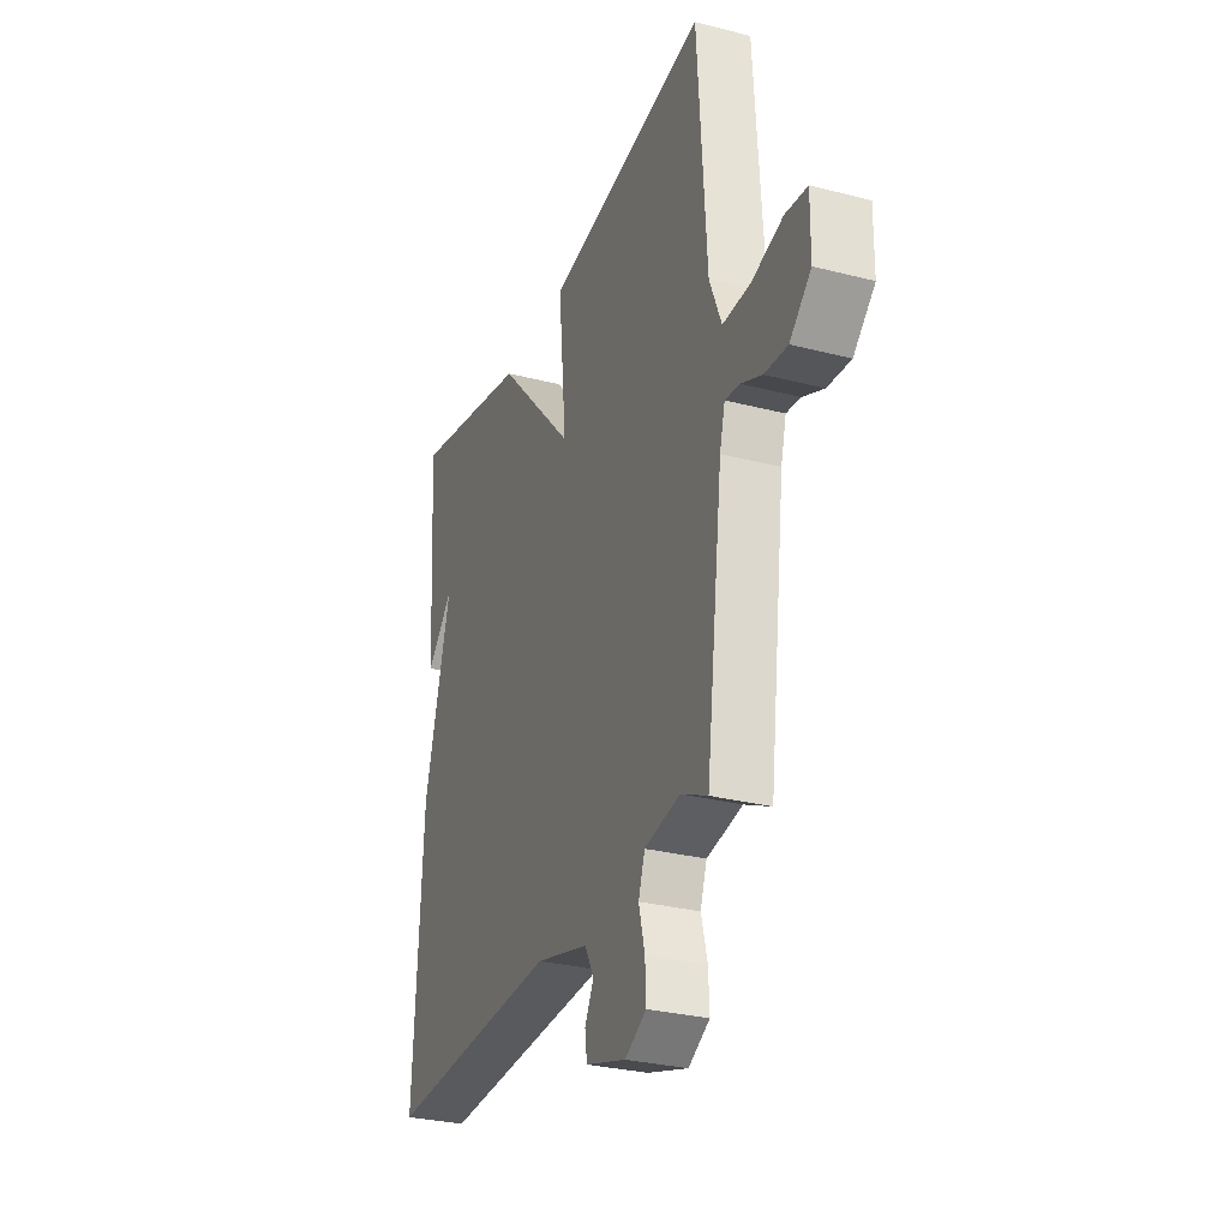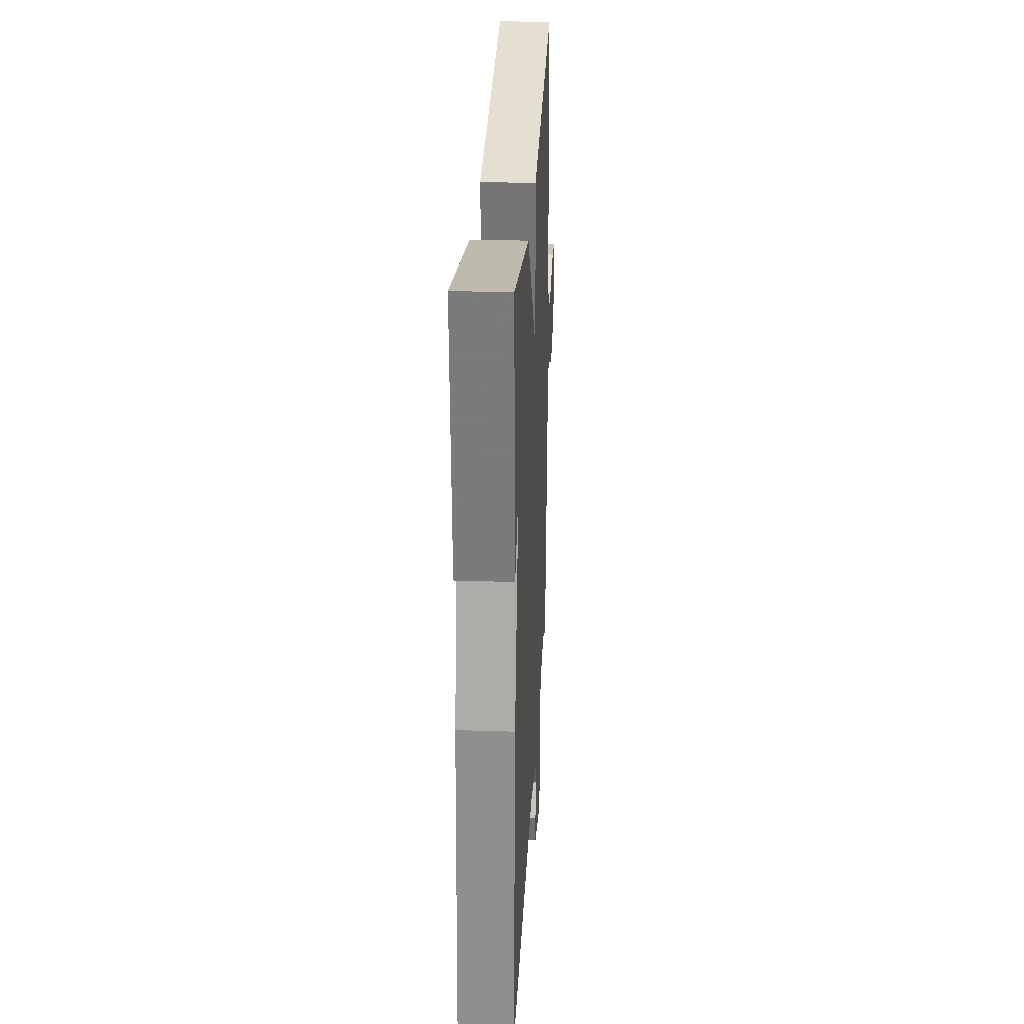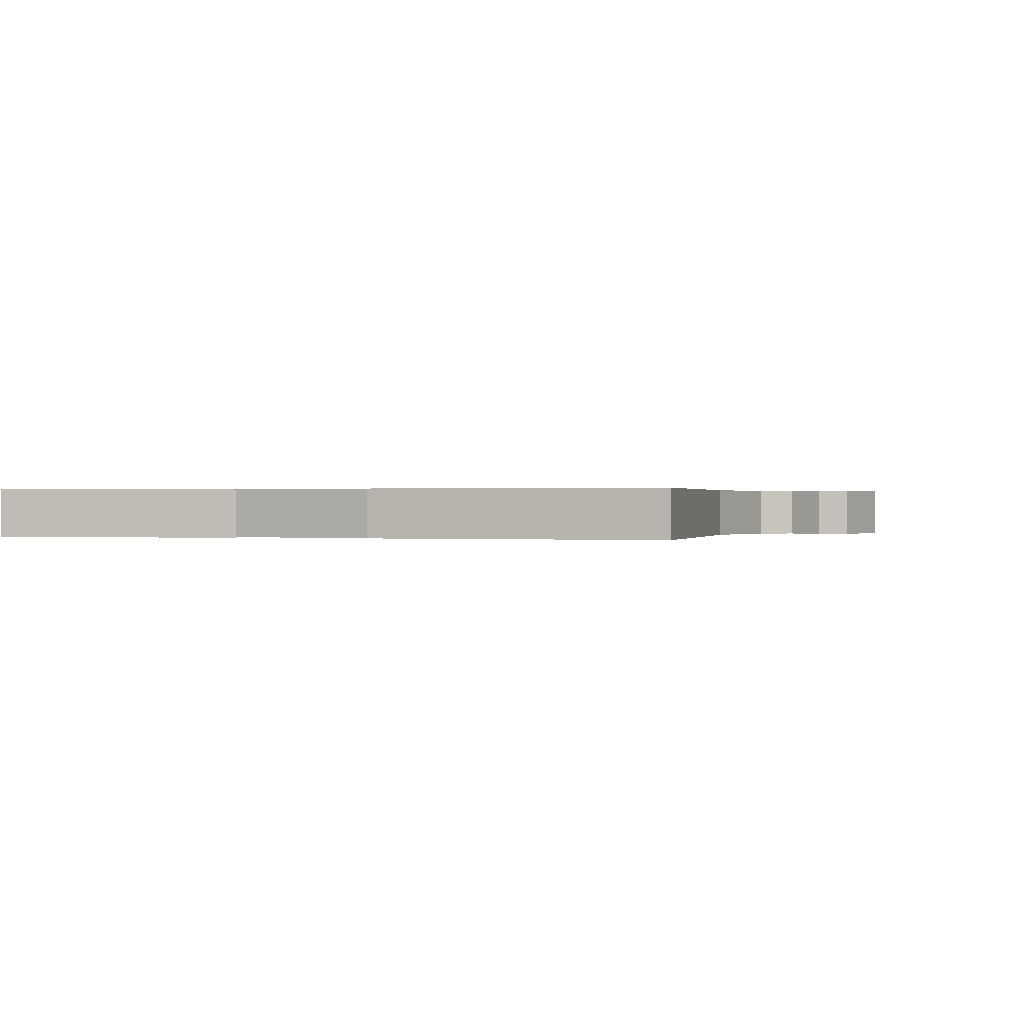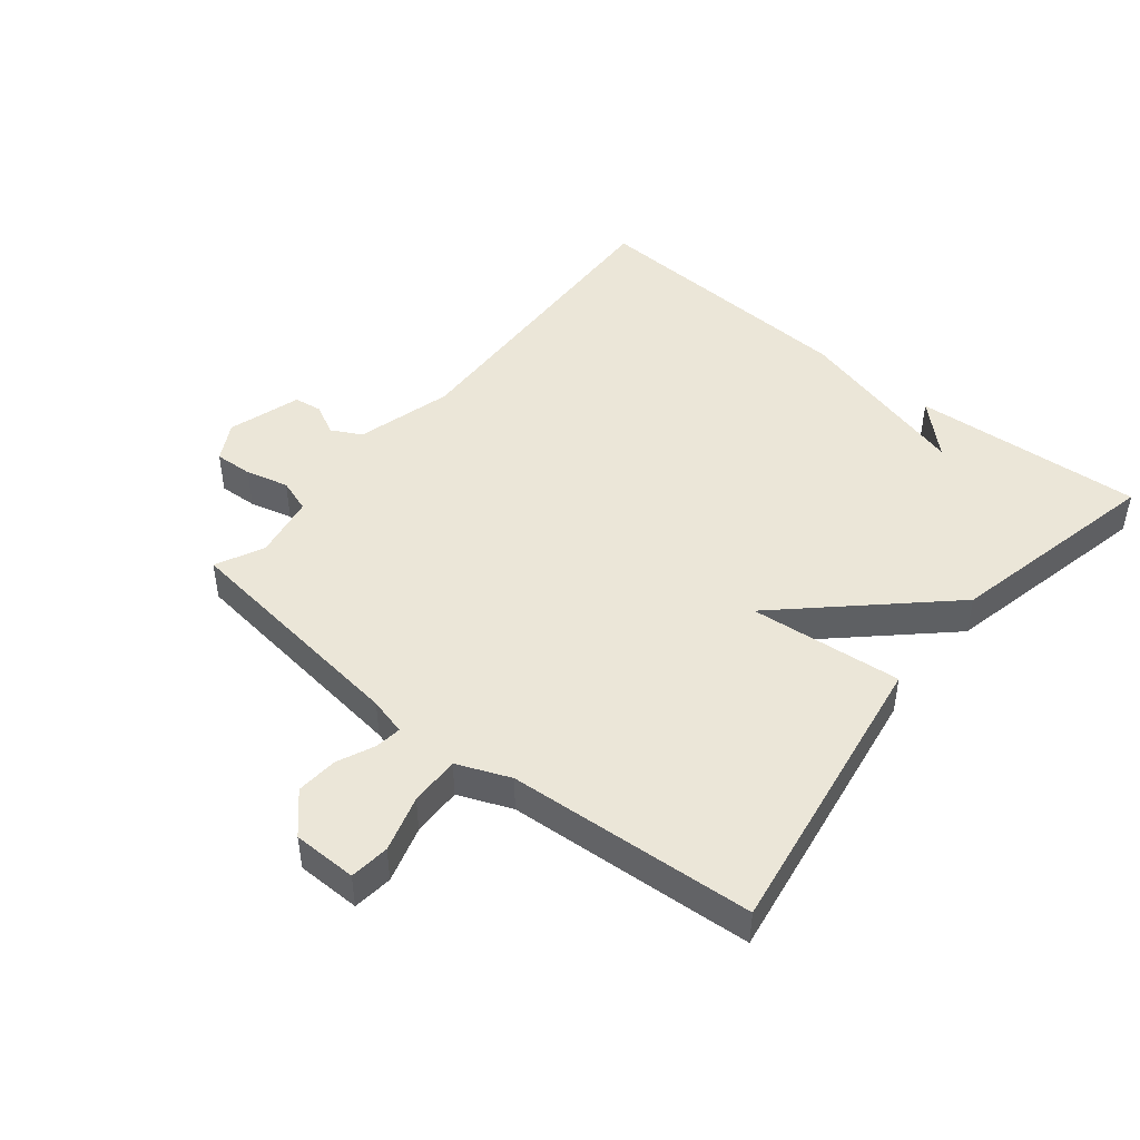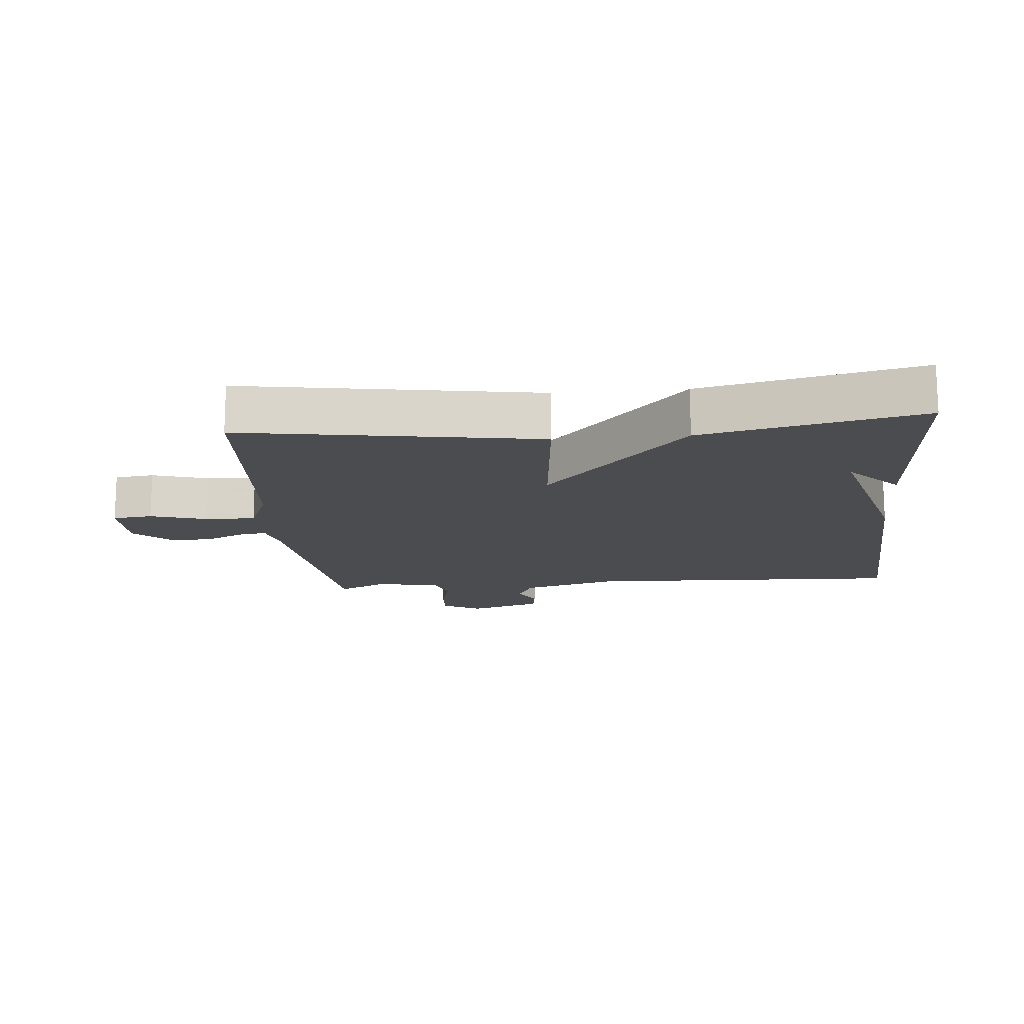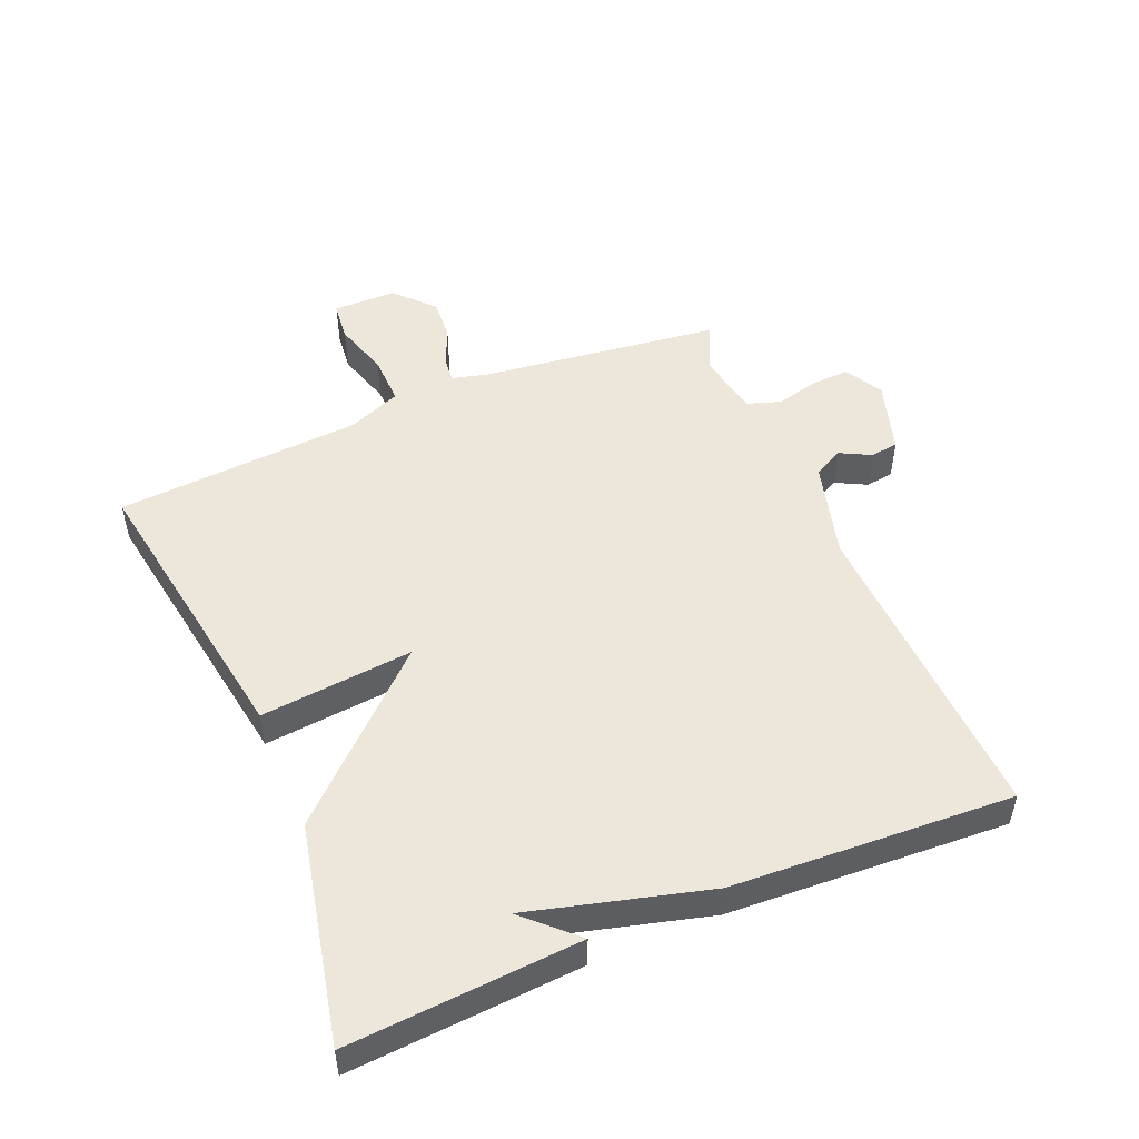
<metadata>
{"format":"obj","ext":"obj","renderer":"f3d","projection":"perspective","resolution":1024,"background":"white","views":[{"elev":-29.5,"azim":-110.8,"up":"+Z"},{"elev":27.6,"azim":92.9,"up":"+Z"},{"elev":0.2,"azim":105.8,"up":"+Y"},{"elev":46.4,"azim":-50.9,"up":"+Y"},{"elev":-15.1,"azim":5.2,"up":"+Y"},{"elev":50.4,"azim":67.1,"up":"+Y"}]}
</metadata>
<code>
v 0.5 0.07 0.5
v 0.476 0.07 0.138
v 0.401 0.07 0.217
v 0.476 0.07 -0.062
v 0.5 0.07 -0.5
v 0.004 0.07 -0.48
v -0.147 0.07 -0.521
v -0.172 0.07 -0.568
v -0.147 0.07 -0.616
v -0.153 0.07 -0.66
v -0.267 0.07 -0.695
v -0.327 0.07 -0.662
v -0.324 0.07 -0.602
v -0.307 0.07 -0.535
v -0.325 0.07 -0.482
v -0.425 0.07 -0.464
v -0.5 0.07 -0.5
v -0.547 0.07 -0.125
v -0.562 0.07 -0.067
v -0.603 0.07 -0.072
v -0.662 0.07 -0.098
v -0.727 0.07 -0.103
v -0.787 0.07 -0.048
v -0.788 0.07 0.052
v -0.726 0.07 0.059
v -0.638 0.07 0.033
v -0.56 0.07 0.031
v -0.526 0.07 0.114
v -0.5 0.07 0.5
v -0.04 0.07 0.426
v -0.063 0.07 0.187
v 0.16 0.07 0.426
v 0.5 0 0.5
v 0.476 0 0.138
v 0.401 0 0.217
v 0.476 0 -0.062
v 0.5 0 -0.5
v 0.004 0 -0.48
v -0.147 0 -0.521
v -0.172 0 -0.568
v -0.147 0 -0.616
v -0.153 0 -0.66
v -0.267 0 -0.695
v -0.327 0 -0.662
v -0.324 0 -0.602
v -0.307 0 -0.535
v -0.325 0 -0.482
v -0.425 0 -0.464
v -0.5 0 -0.5
v -0.547 0 -0.125
v -0.562 0 -0.067
v -0.603 0 -0.072
v -0.662 0 -0.098
v -0.727 0 -0.103
v -0.787 0 -0.048
v -0.788 0 0.052
v -0.726 0 0.059
v -0.638 0 0.033
v -0.56 0 0.031
v -0.526 0 0.114
v -0.5 0 0.5
v -0.04 0 0.426
v -0.063 0 0.187
v 0.16 0 0.426
f 31 32 1
f 28 29 30 31
f 27 28 31
f 24 25 26
f 23 24 26
f 22 23 26
f 21 22 26
f 20 21 26
f 19 20 26 27
f 18 19 27 31
f 18 31 1
f 17 18 1
f 16 17 1
f 12 13 14
f 11 12 14
f 10 11 14
f 9 10 14
f 8 9 14
f 7 8 14 15
f 6 7 15
f 3 4 5 6
f 15 16 1
f 6 15 1
f 3 6 1
f 1 2 3
f 33 64 63
f 63 62 61 60
f 63 60 59
f 58 57 56
f 58 56 55
f 58 55 54
f 58 54 53
f 58 53 52
f 59 58 52 51
f 63 59 51 50
f 33 63 50
f 33 50 49
f 33 49 48
f 46 45 44
f 46 44 43
f 46 43 42
f 46 42 41
f 46 41 40
f 47 46 40 39
f 47 39 38
f 38 37 36 35
f 33 48 47
f 33 47 38
f 33 38 35
f 35 34 33
f 1 33 34 2
f 2 34 35 3
f 3 35 36 4
f 4 36 37 5
f 5 37 38 6
f 6 38 39 7
f 7 39 40 8
f 8 40 41 9
f 9 41 42 10
f 10 42 43 11
f 11 43 44 12
f 12 44 45 13
f 13 45 46 14
f 14 46 47 15
f 15 47 48 16
f 16 48 49 17
f 17 49 50 18
f 18 50 51 19
f 19 51 52 20
f 20 52 53 21
f 21 53 54 22
f 22 54 55 23
f 23 55 56 24
f 24 56 57 25
f 25 57 58 26
f 26 58 59 27
f 27 59 60 28
f 28 60 61 29
f 29 61 62 30
f 30 62 63 31
f 31 63 64 32
f 32 64 33 1

</code>
